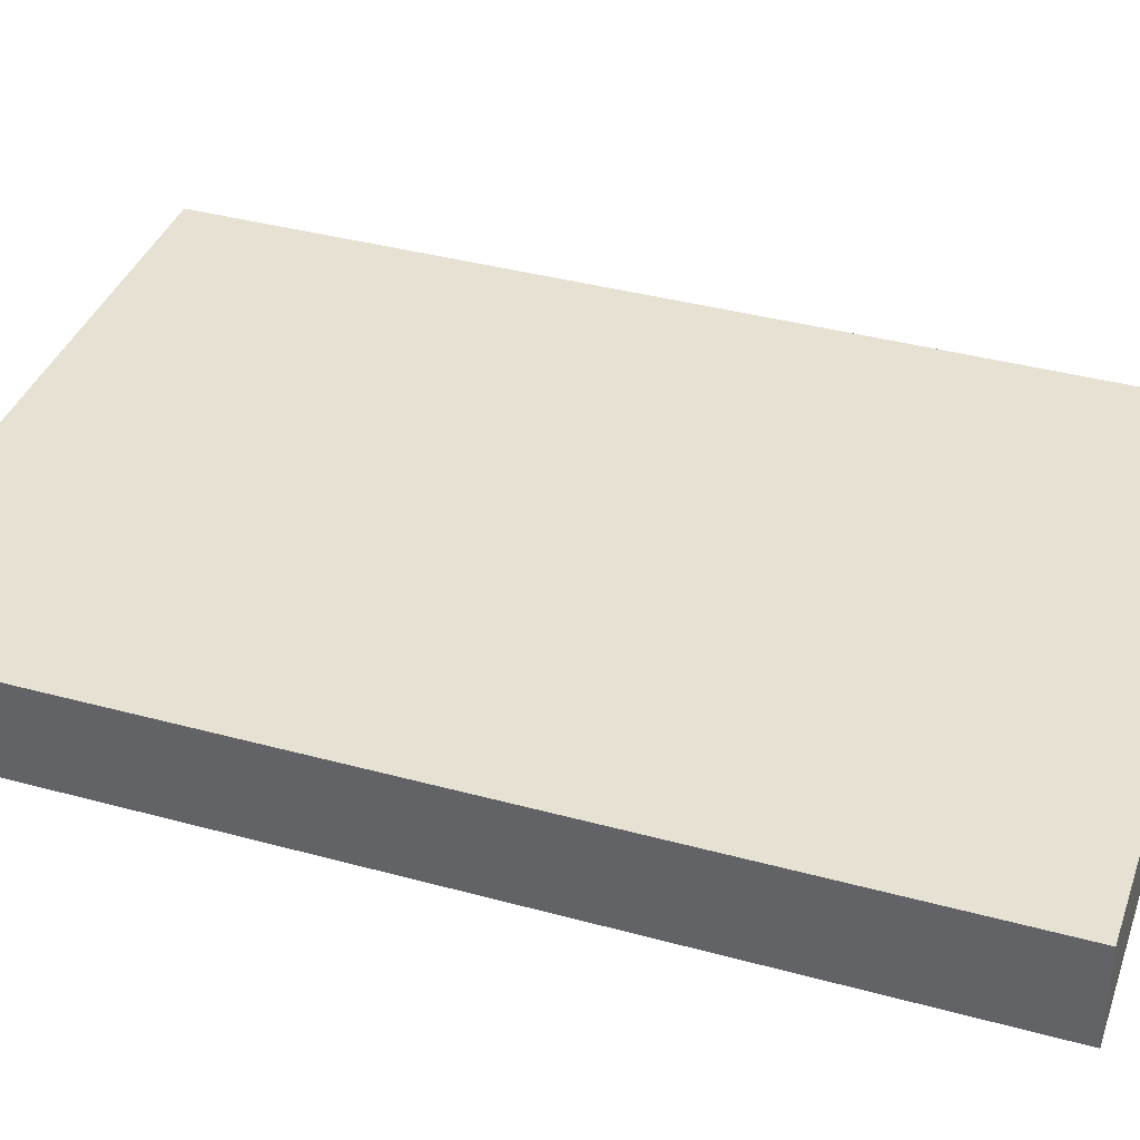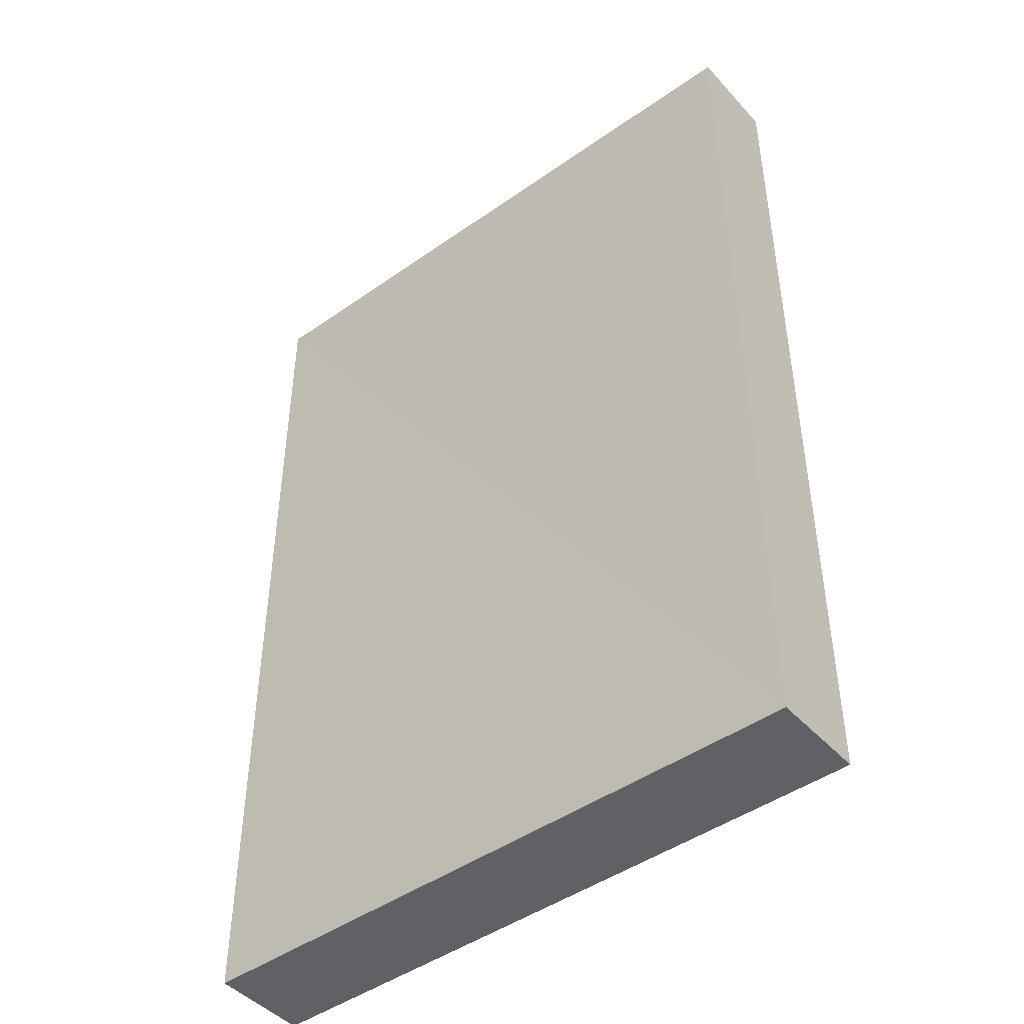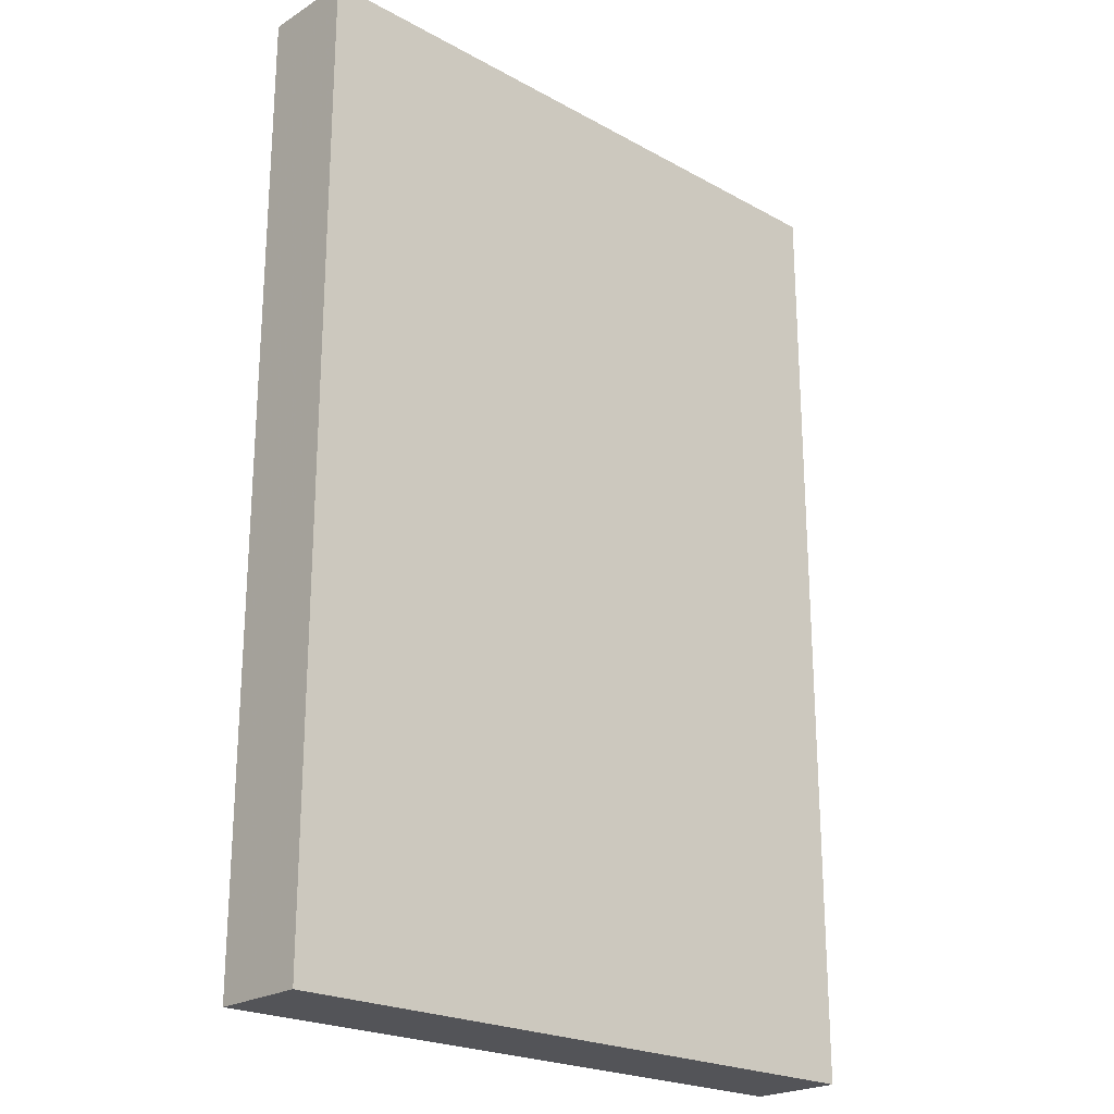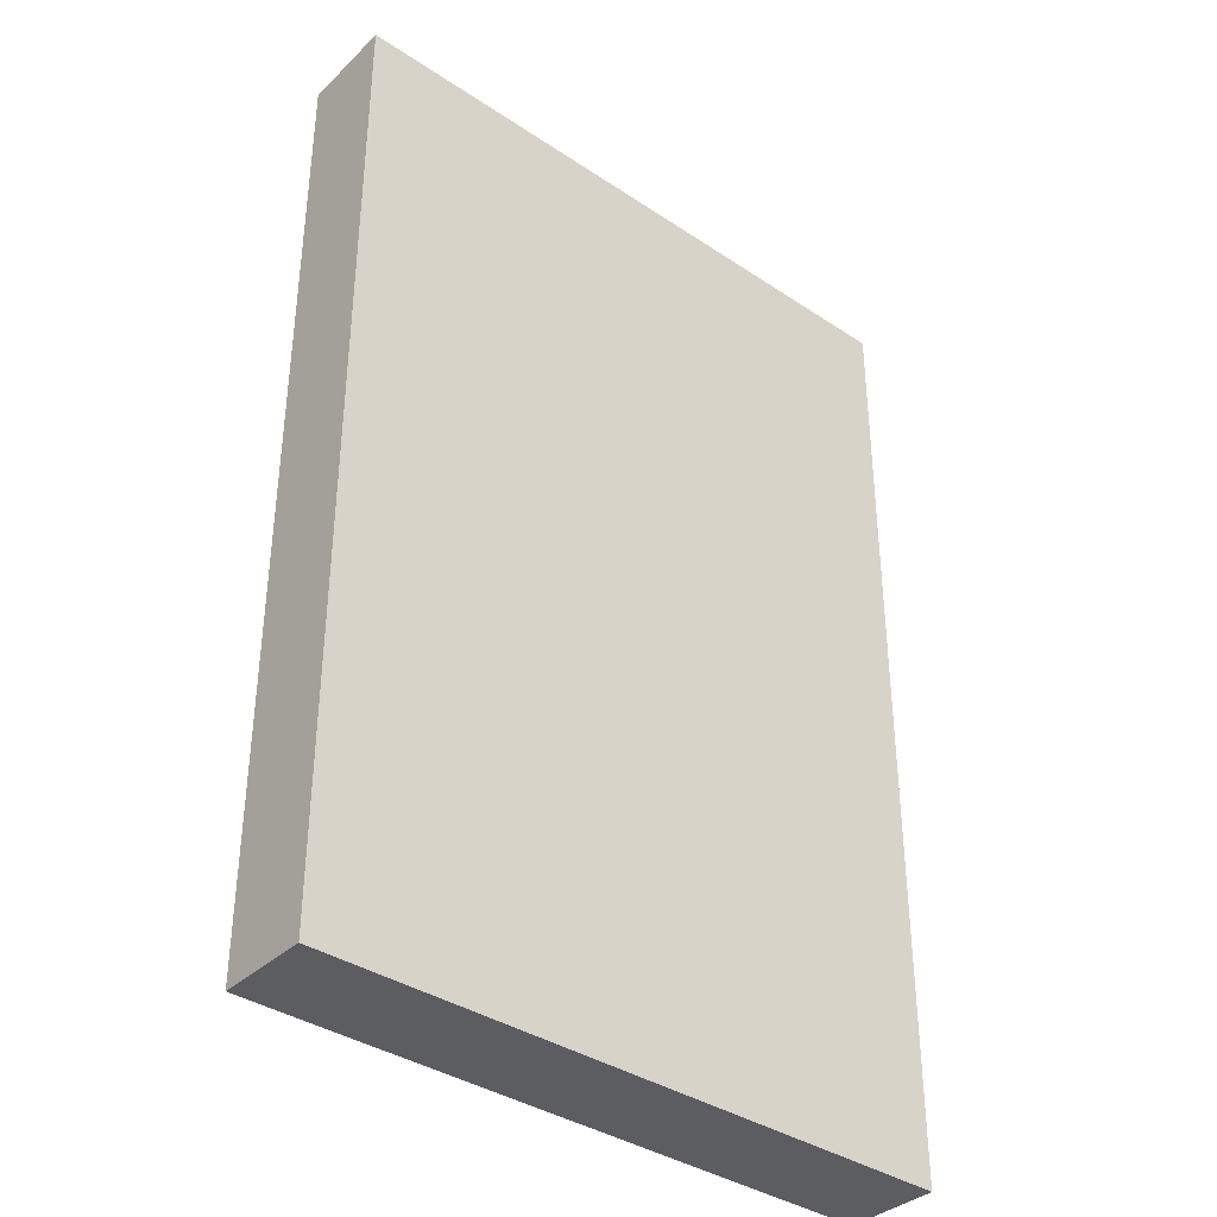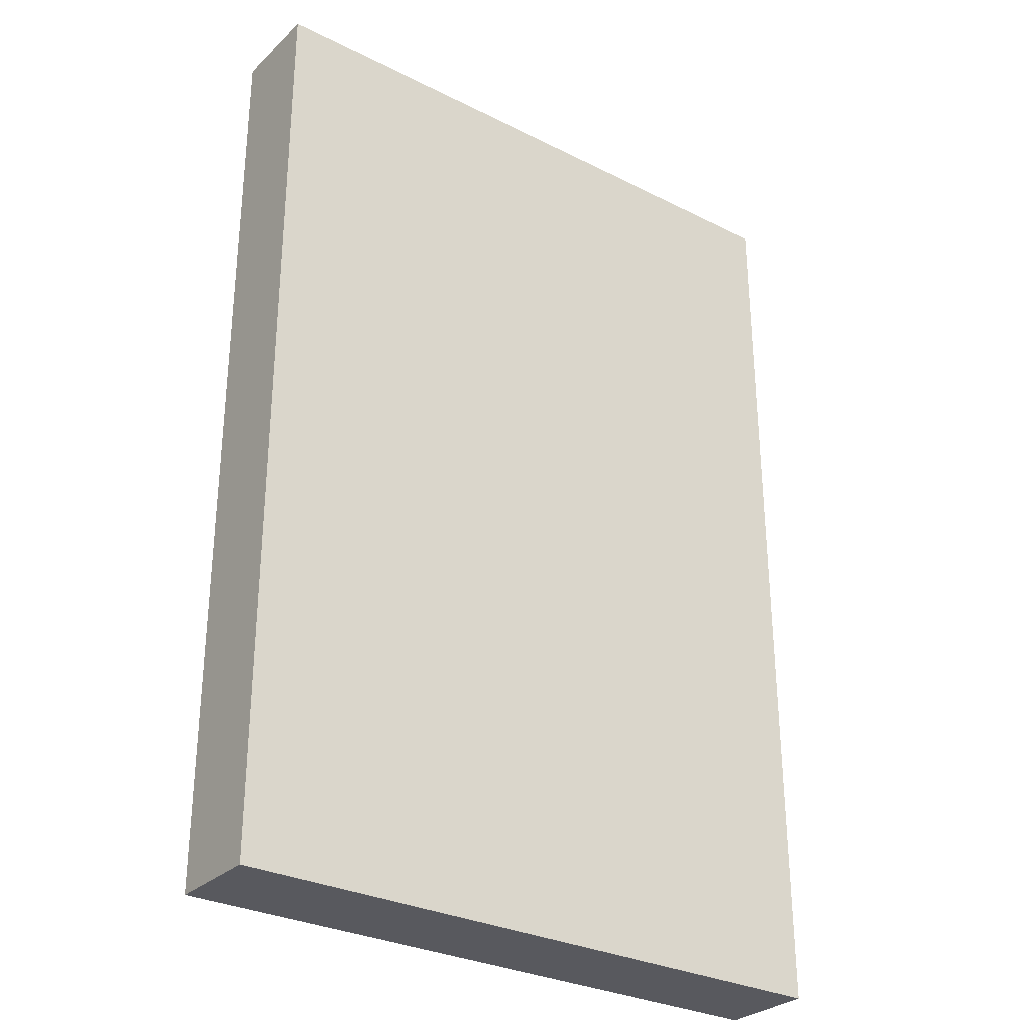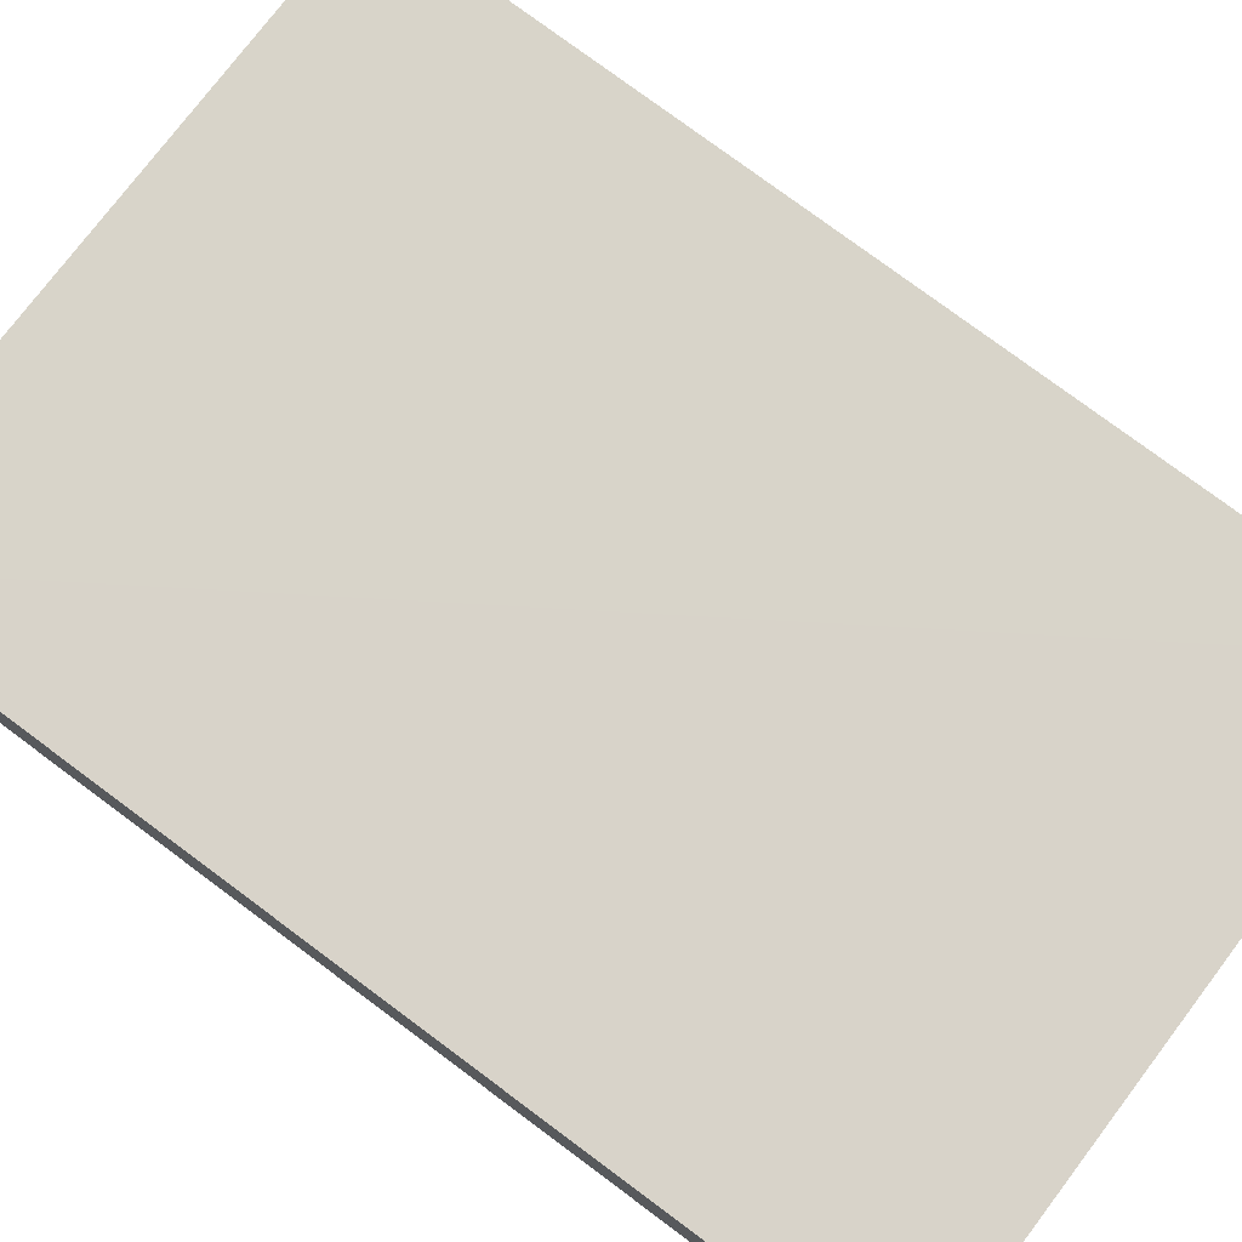
<metadata>
{"format":"obj","ext":"obj","renderer":"f3d","projection":"perspective","resolution":1024,"background":"white","views":[{"elev":38.6,"azim":-71.1,"up":"+Z"},{"elev":-45.9,"azim":39.1,"up":"+Y"},{"elev":-23.1,"azim":-42.3,"up":"+Y"},{"elev":-37.0,"azim":-40.8,"up":"+Y"},{"elev":-30.2,"azim":-35.8,"up":"+Y"},{"elev":75.6,"azim":126.9,"up":"+Z"}]}
</metadata>
<code>
o 3946
v 2211 1867 13.4
v 2211 1867 13.4
v 2211 1867 13.41
v 2211 1867 13.4
v 2211 1867 13.4
v 2211 1867 13.4
v 2211 1867 13.4
v 2211 1867 13.41
v 2211 1867 13.41
v 2211 1867 13.41
v 2211 1867 13.41
v 2211 1867 13.4
v 2211 1867 13.41
v 2211 1867 13.4
v 2211 1867 13.41
v 2211 1867 13.41
v 2211 1867 13.4
v 2211 1867 13.4
v 2211 1867 13.41
v 2211 1867 13.41
v 2211 1867 13.41
v 2211 1867 13.4
v 2211 1867 13.4
v 2211 1867 13.41
v 2211 1867 13.41
v 2211 1867 13.41
v 2211 1867 13.41
v 2211 1867 13.41
v 2211 1867 13.4
f 1 2 3
f 1 4 5
f 6 2 7
f 8 9 7
f 10 7 11
f 12 13 14
f 14 15 16
f 17 15 18
f 19 20 21
f 22 23 20
f 24 25 26
f 27 28 29

</code>
